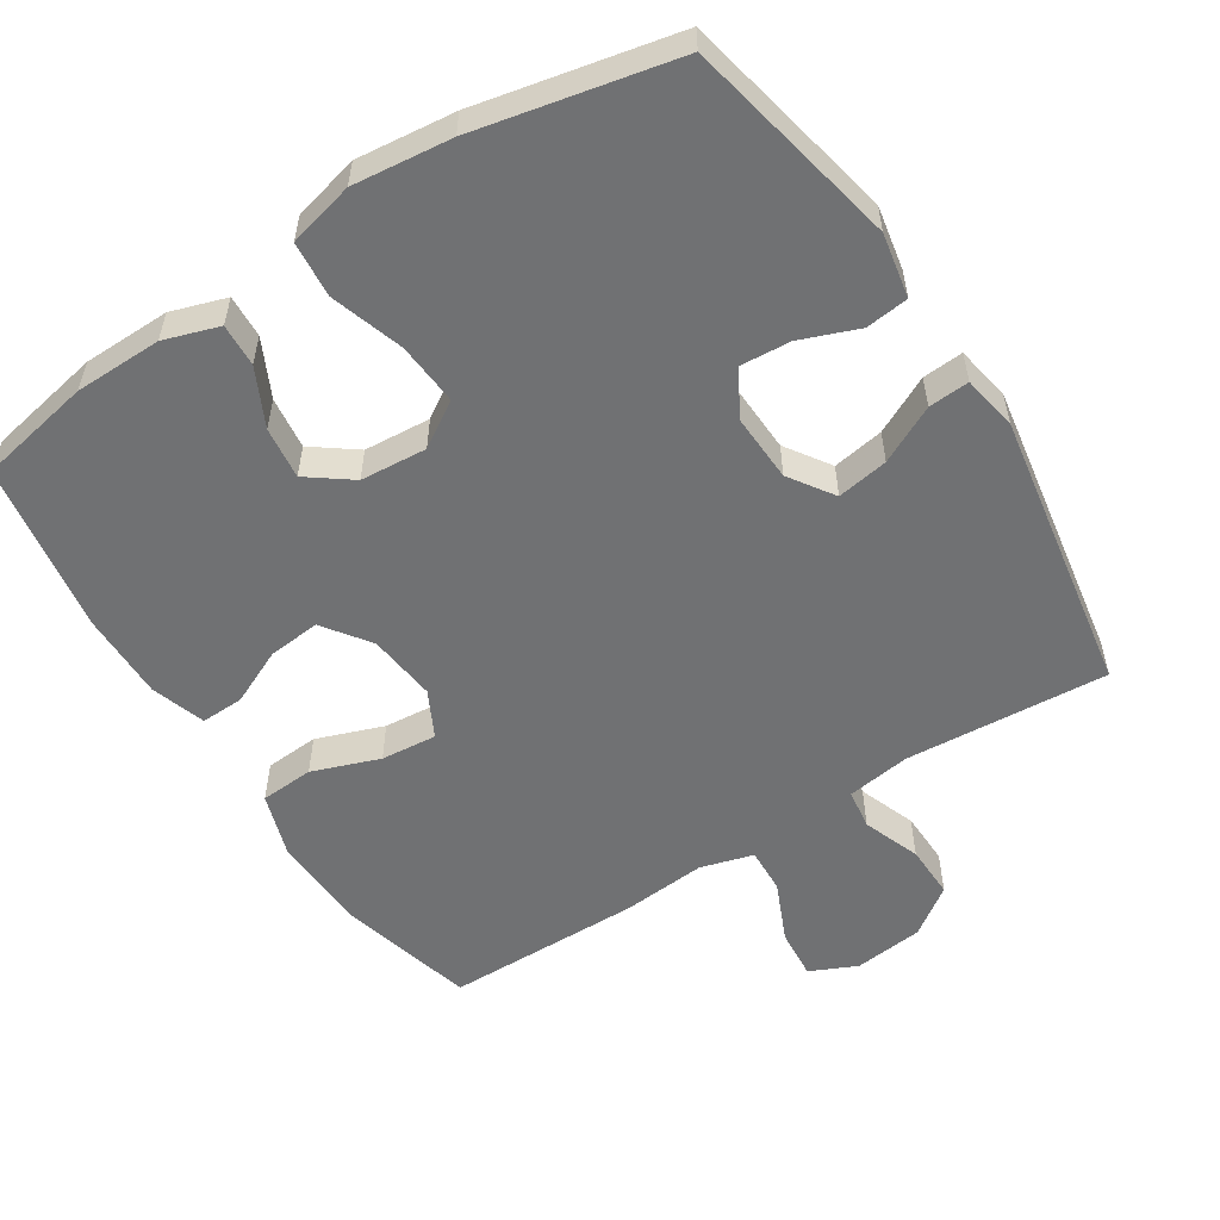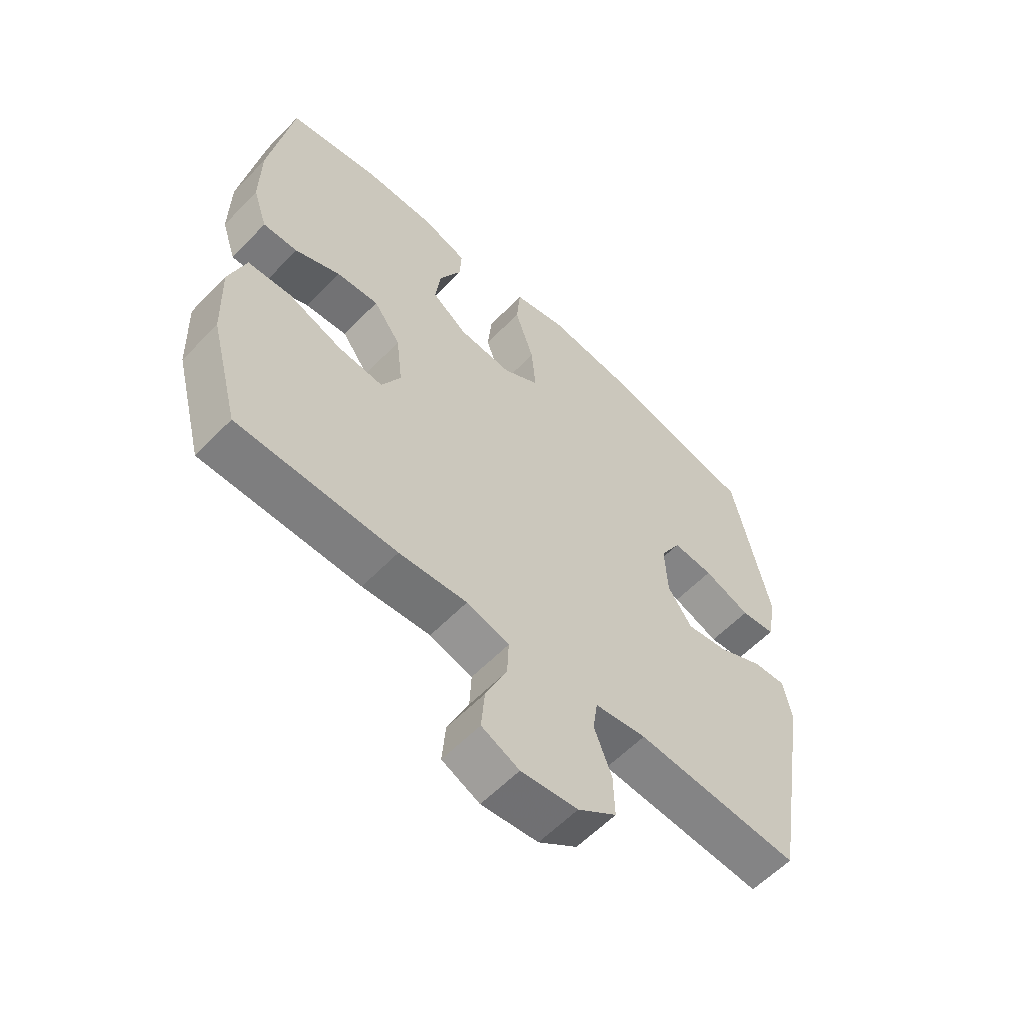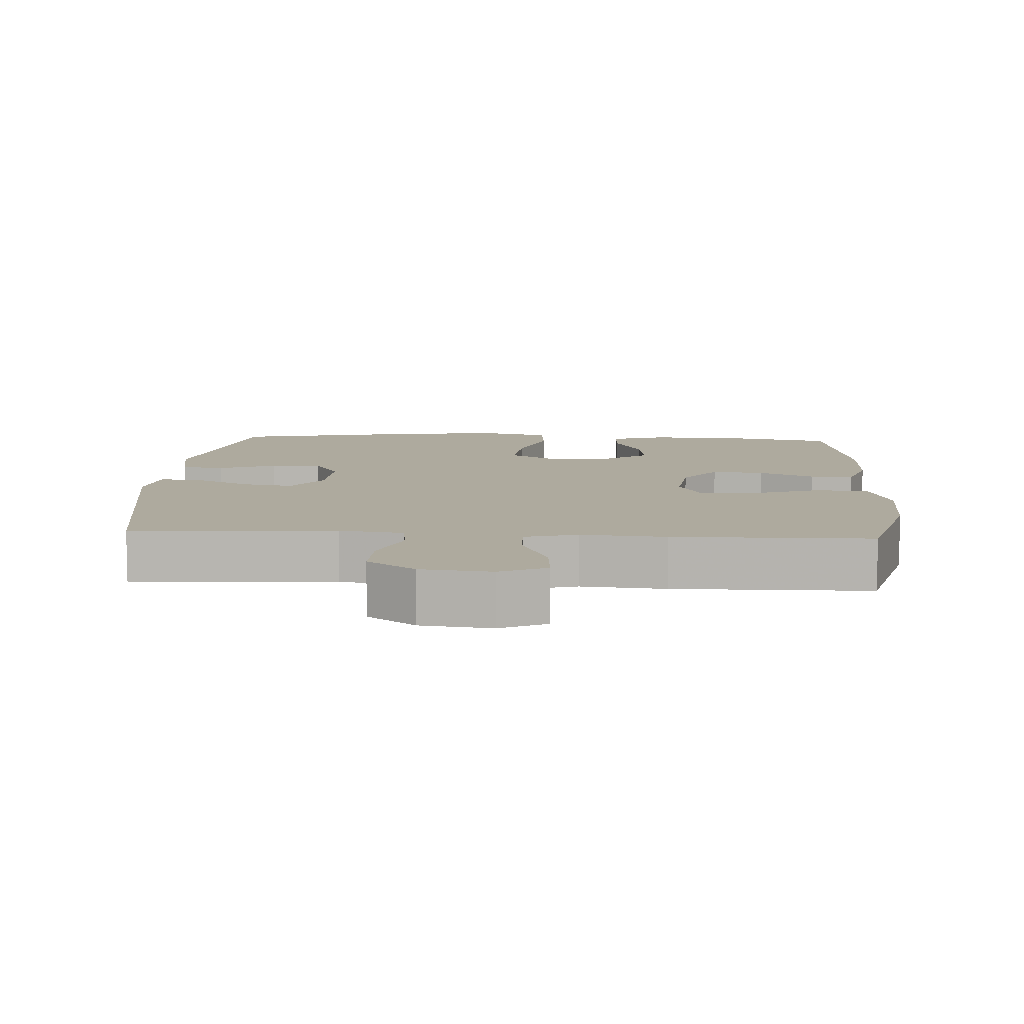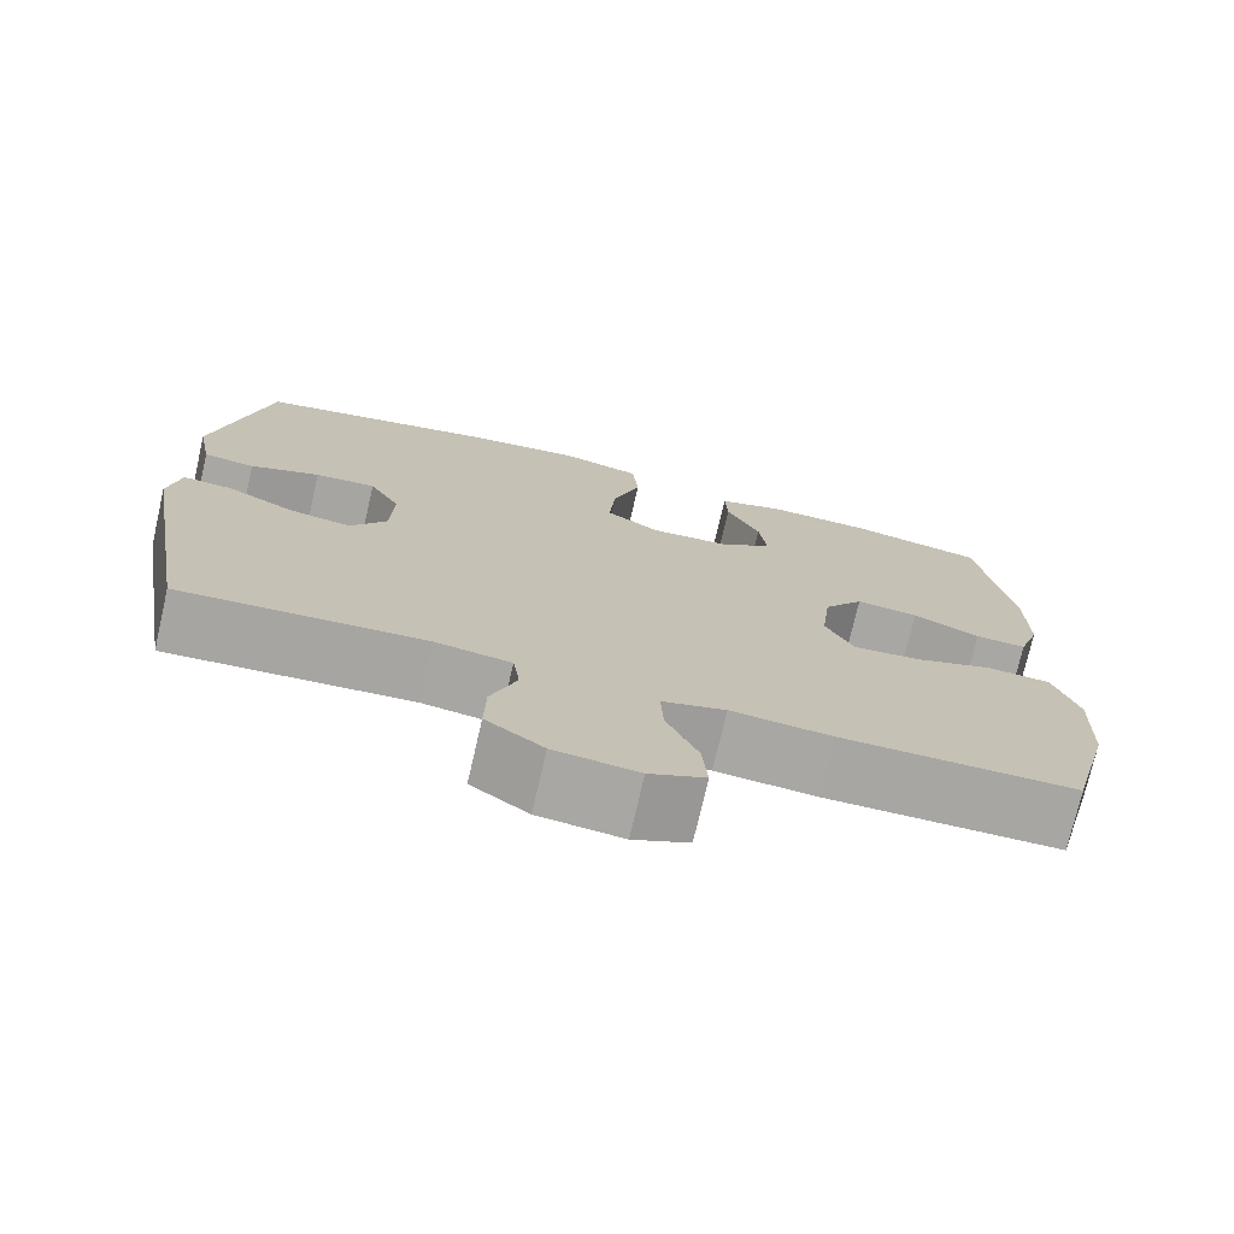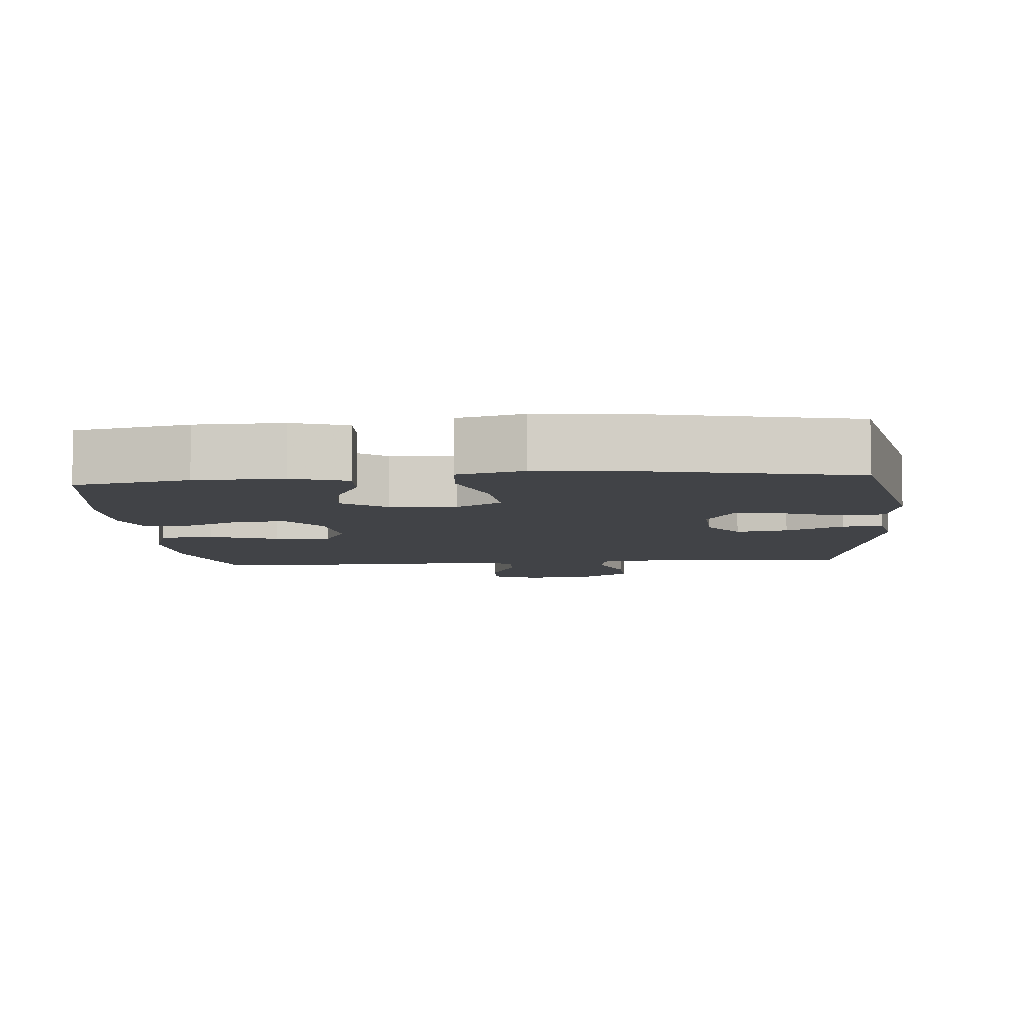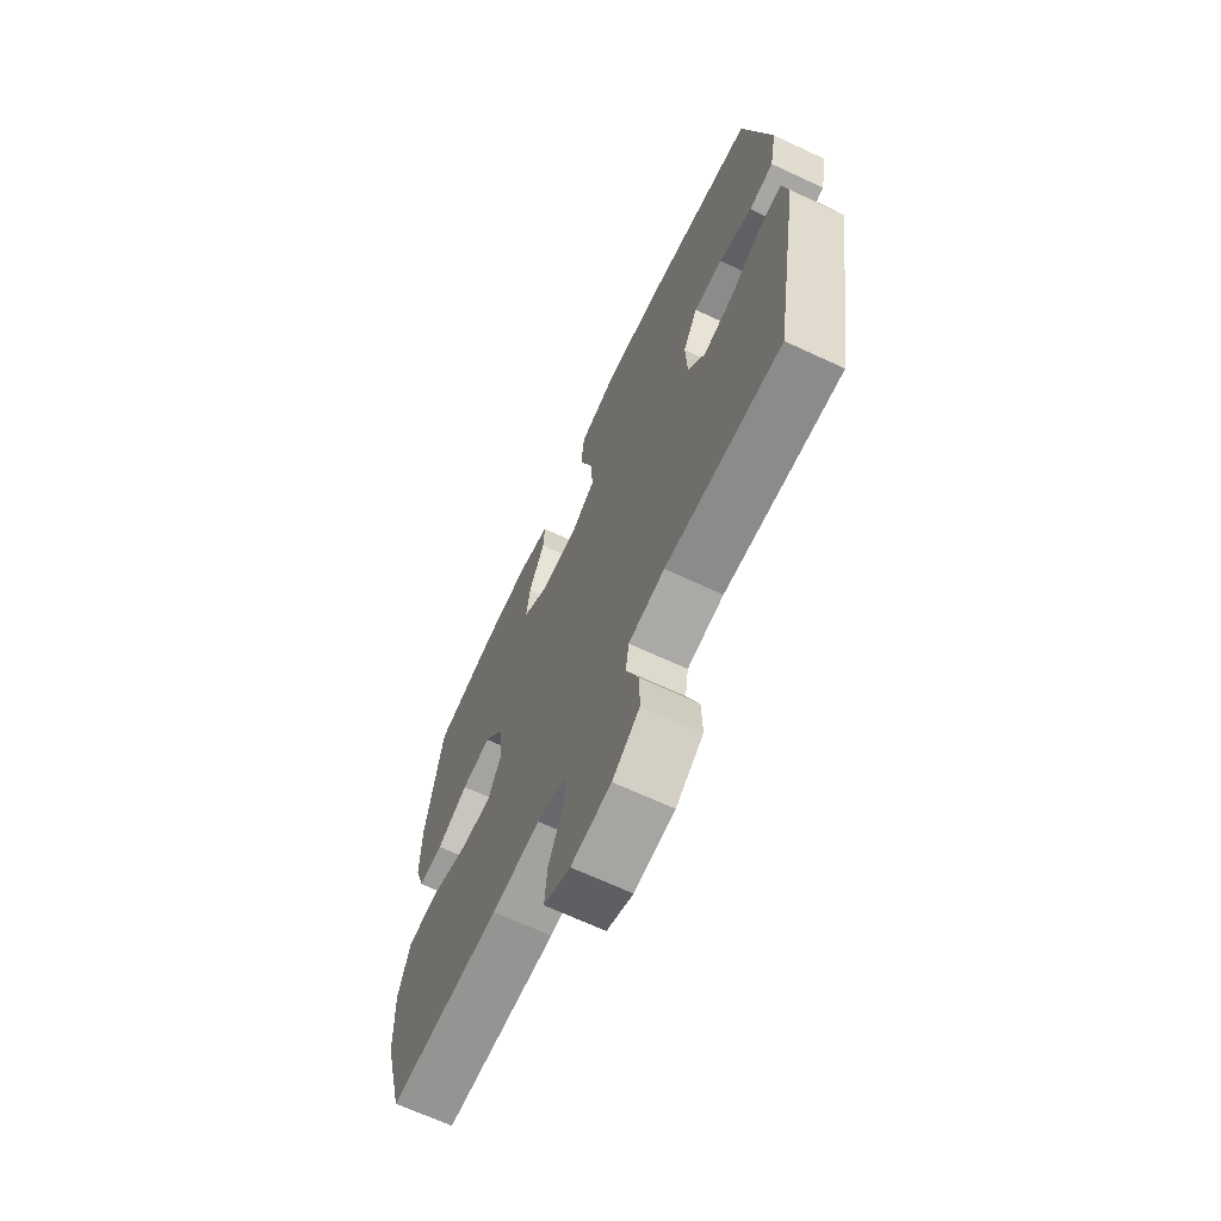
<metadata>
{"format":"obj","ext":"obj","renderer":"f3d","projection":"perspective","resolution":1024,"background":"white","views":[{"elev":-55.1,"azim":32.6,"up":"+Y"},{"elev":-59.1,"azim":-43.6,"up":"+Z"},{"elev":9.2,"azim":-176.6,"up":"+Y"},{"elev":-74.3,"azim":167.0,"up":"+Z"},{"elev":-7.2,"azim":5.0,"up":"+Y"},{"elev":-67.8,"azim":65.0,"up":"+Z"}]}
</metadata>
<code>
v 0.5 0.07 -0.5
v 0.216 0.07 -0.48
v 0.127 0.07 -0.493
v 0.119 0.07 -0.549
v 0.149 0.07 -0.629
v 0.151 0.07 -0.704
v 0.084 0.07 -0.752
v -0.014 0.07 -0.763
v -0.079 0.07 -0.733
v -0.073 0.07 -0.662
v -0.036 0.07 -0.578
v -0.033 0.07 -0.514
v -0.107 0.07 -0.493
v -0.225 0.07 -0.503
v -0.5 0.07 -0.5
v -0.55 0.07 -0.309
v -0.555 0.07 -0.173
v -0.526 0.07 -0.084
v -0.451 0.07 -0.079
v -0.357 0.07 -0.113
v -0.279 0.07 -0.12
v -0.246 0.07 -0.055
v -0.257 0.07 0.041
v -0.304 0.07 0.106
v -0.377 0.07 0.099
v -0.455 0.07 0.063
v -0.515 0.07 0.061
v -0.54 0.07 0.137
v -0.539 0.07 0.259
v -0.5 0.07 0.5
v -0.341 0.07 0.531
v -0.219 0.07 0.533
v -0.142 0.07 0.508
v -0.145 0.07 0.448
v -0.184 0.07 0.368
v -0.193 0.07 0.295
v -0.132 0.07 0.25
v -0.039 0.07 0.243
v 0.024 0.07 0.283
v 0.017 0.07 0.371
v -0.016 0.07 0.473
v -0.009 0.07 0.551
v 0.083 0.07 0.574
v 0.221 0.07 0.559
v 0.5 0.07 0.5
v 0.563 0.07 0.2
v 0.546 0.07 0.11
v 0.486 0.07 0.103
v 0.405 0.07 0.134
v 0.334 0.07 0.139
v 0.298 0.07 0.074
v 0.302 0.07 -0.02
v 0.344 0.07 -0.082
v 0.416 0.07 -0.07
v 0.496 0.07 -0.03
v 0.553 0.07 -0.026
v 0.567 0.07 -0.103
v 0.5 0 -0.5
v 0.216 0 -0.48
v 0.127 0 -0.493
v 0.119 0 -0.549
v 0.149 0 -0.629
v 0.151 0 -0.704
v 0.084 0 -0.752
v -0.014 0 -0.763
v -0.079 0 -0.733
v -0.073 0 -0.662
v -0.036 0 -0.578
v -0.033 0 -0.514
v -0.107 0 -0.493
v -0.225 0 -0.503
v -0.5 0 -0.5
v -0.55 0 -0.309
v -0.555 0 -0.173
v -0.526 0 -0.084
v -0.451 0 -0.079
v -0.357 0 -0.113
v -0.279 0 -0.12
v -0.246 0 -0.055
v -0.257 0 0.041
v -0.304 0 0.106
v -0.377 0 0.099
v -0.455 0 0.063
v -0.515 0 0.061
v -0.54 0 0.137
v -0.539 0 0.259
v -0.5 0 0.5
v -0.341 0 0.531
v -0.219 0 0.533
v -0.142 0 0.508
v -0.145 0 0.448
v -0.184 0 0.368
v -0.193 0 0.295
v -0.132 0 0.25
v -0.039 0 0.243
v 0.024 0 0.283
v 0.017 0 0.371
v -0.016 0 0.473
v -0.009 0 0.551
v 0.083 0 0.574
v 0.221 0 0.559
v 0.5 0 0.5
v 0.563 0 0.2
v 0.546 0 0.11
v 0.486 0 0.103
v 0.405 0 0.134
v 0.334 0 0.139
v 0.298 0 0.074
v 0.302 0 -0.02
v 0.344 0 -0.082
v 0.416 0 -0.07
v 0.496 0 -0.03
v 0.553 0 -0.026
v 0.567 0 -0.103
f 54 55 56 57
f 53 54 57 1
f 52 53 1 2
f 51 52 2 3
f 46 47 48 49
f 46 49 50
f 45 46 50
f 44 45 50 51
f 40 41 42 43
f 39 40 43 44
f 32 33 34 35
f 32 35 36
f 31 32 36
f 30 31 36
f 29 30 36 37
f 25 26 27 28
f 24 25 28 29
f 17 18 19 20
f 17 20 21
f 16 17 21
f 13 14 15 16
f 12 13 16 21
f 8 9 10 11
f 8 11 12
f 7 8 12
f 4 5 6 7
f 3 4 7 12
f 39 44 51 3
f 24 29 37 38
f 23 24 38
f 22 23 38 39
f 21 22 39
f 3 12 21 39
f 114 113 112 111
f 58 114 111 110
f 59 58 110 109
f 60 59 109 108
f 106 105 104 103
f 107 106 103
f 107 103 102
f 108 107 102 101
f 100 99 98 97
f 101 100 97 96
f 92 91 90 89
f 93 92 89
f 93 89 88
f 93 88 87
f 94 93 87 86
f 85 84 83 82
f 86 85 82 81
f 77 76 75 74
f 78 77 74
f 78 74 73
f 73 72 71 70
f 78 73 70 69
f 68 67 66 65
f 69 68 65
f 69 65 64
f 64 63 62 61
f 69 64 61 60
f 60 108 101 96
f 95 94 86 81
f 95 81 80
f 96 95 80 79
f 96 79 78
f 96 78 69 60
f 1 58 59 2
f 2 59 60 3
f 3 60 61 4
f 4 61 62 5
f 5 62 63 6
f 6 63 64 7
f 7 64 65 8
f 8 65 66 9
f 9 66 67 10
f 10 67 68 11
f 11 68 69 12
f 12 69 70 13
f 13 70 71 14
f 14 71 72 15
f 15 72 73 16
f 16 73 74 17
f 17 74 75 18
f 18 75 76 19
f 19 76 77 20
f 20 77 78 21
f 21 78 79 22
f 22 79 80 23
f 23 80 81 24
f 24 81 82 25
f 25 82 83 26
f 26 83 84 27
f 27 84 85 28
f 28 85 86 29
f 29 86 87 30
f 30 87 88 31
f 31 88 89 32
f 32 89 90 33
f 33 90 91 34
f 34 91 92 35
f 35 92 93 36
f 36 93 94 37
f 37 94 95 38
f 38 95 96 39
f 39 96 97 40
f 40 97 98 41
f 41 98 99 42
f 42 99 100 43
f 43 100 101 44
f 44 101 102 45
f 45 102 103 46
f 46 103 104 47
f 47 104 105 48
f 48 105 106 49
f 49 106 107 50
f 50 107 108 51
f 51 108 109 52
f 52 109 110 53
f 53 110 111 54
f 54 111 112 55
f 55 112 113 56
f 56 113 114 57
f 57 114 58 1

</code>
